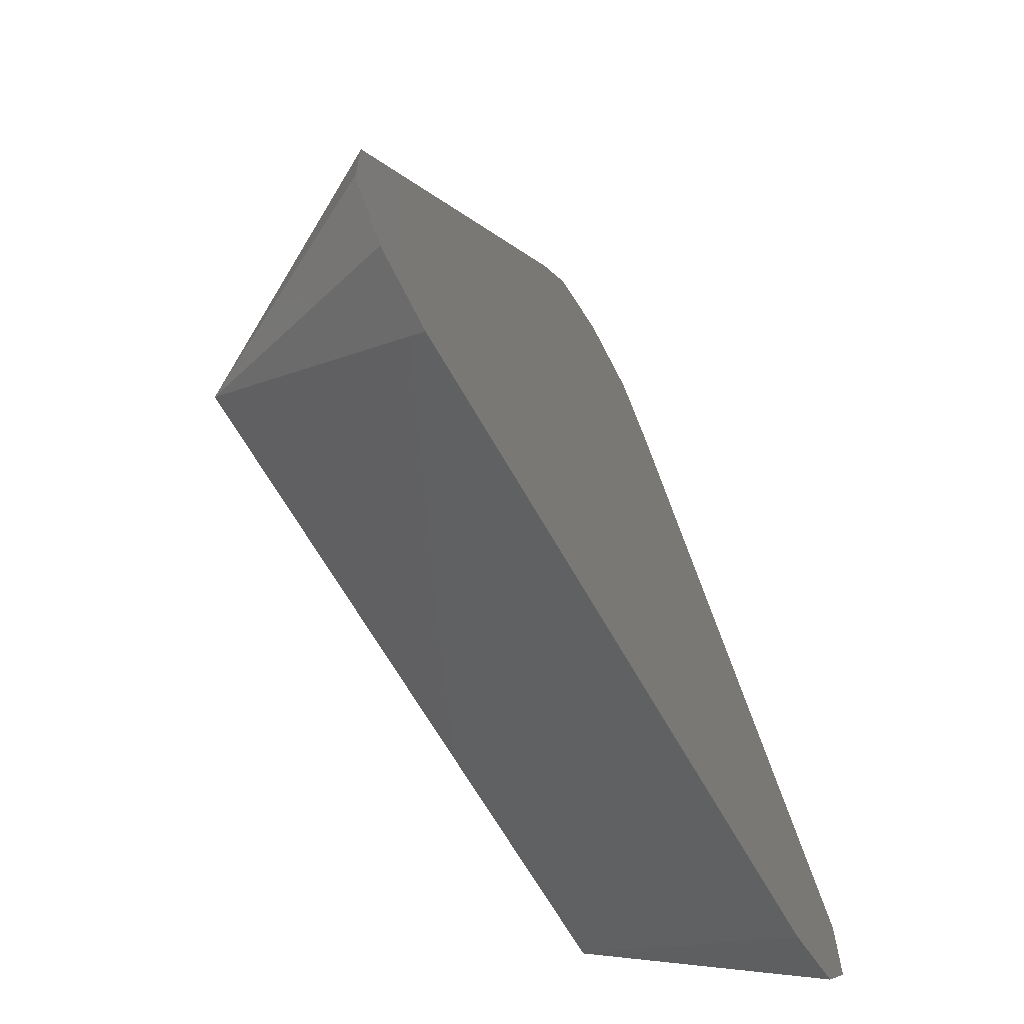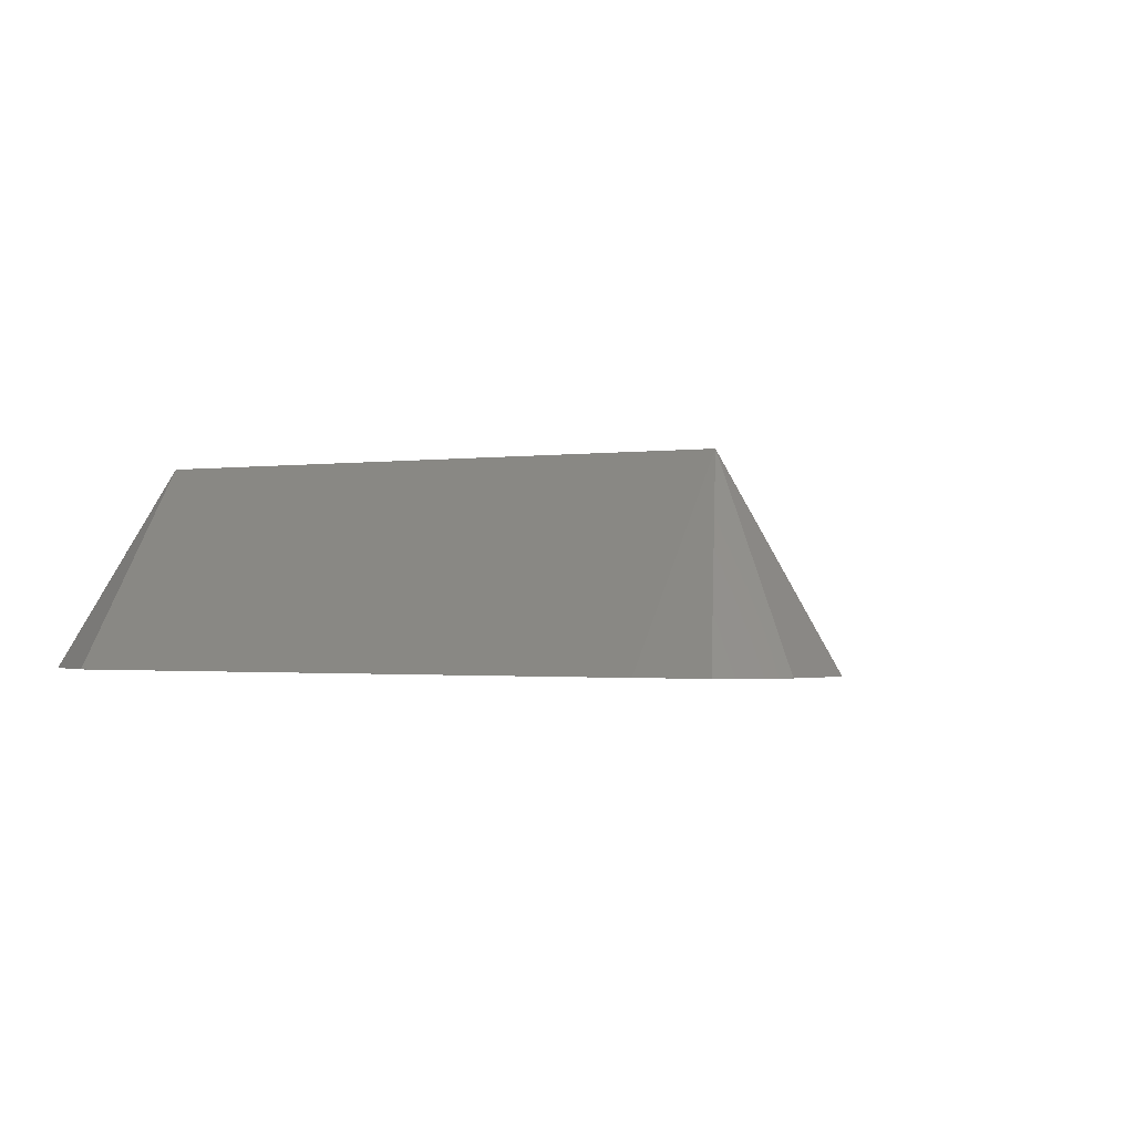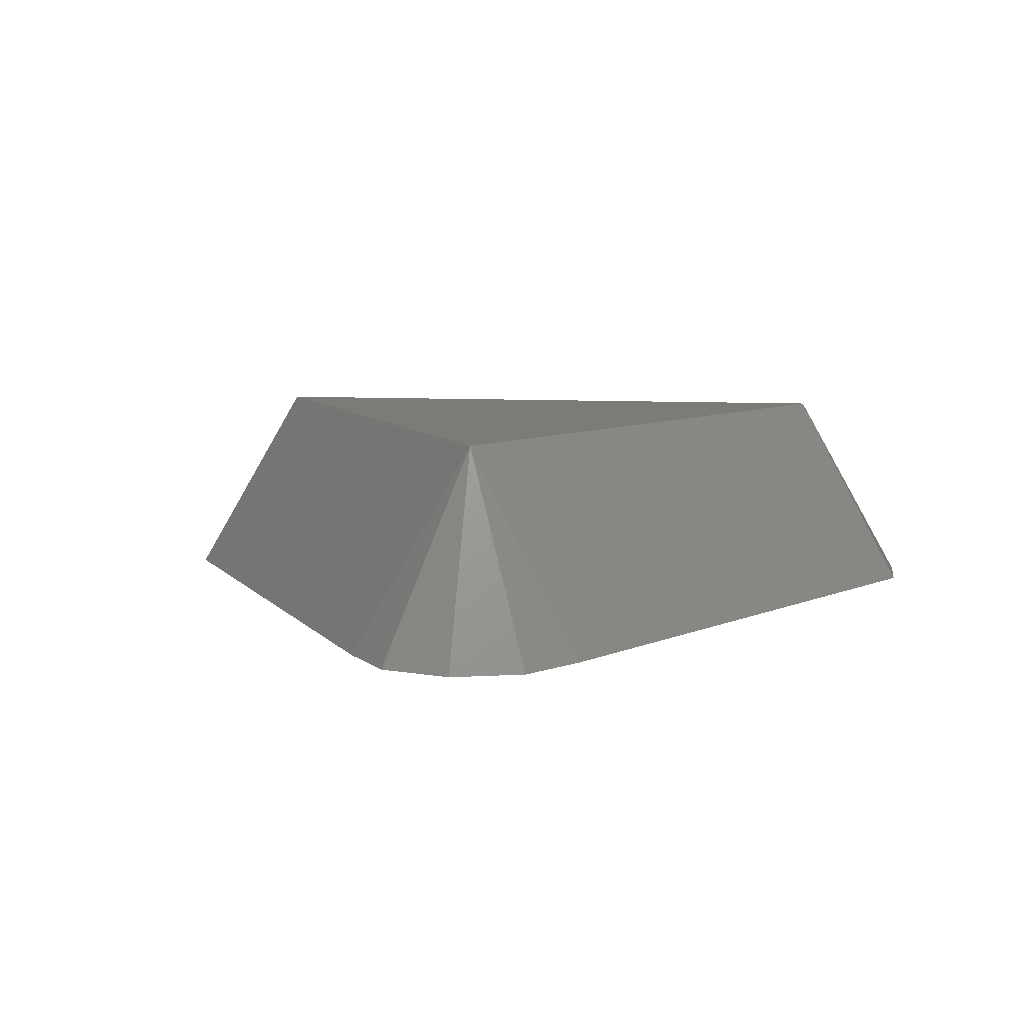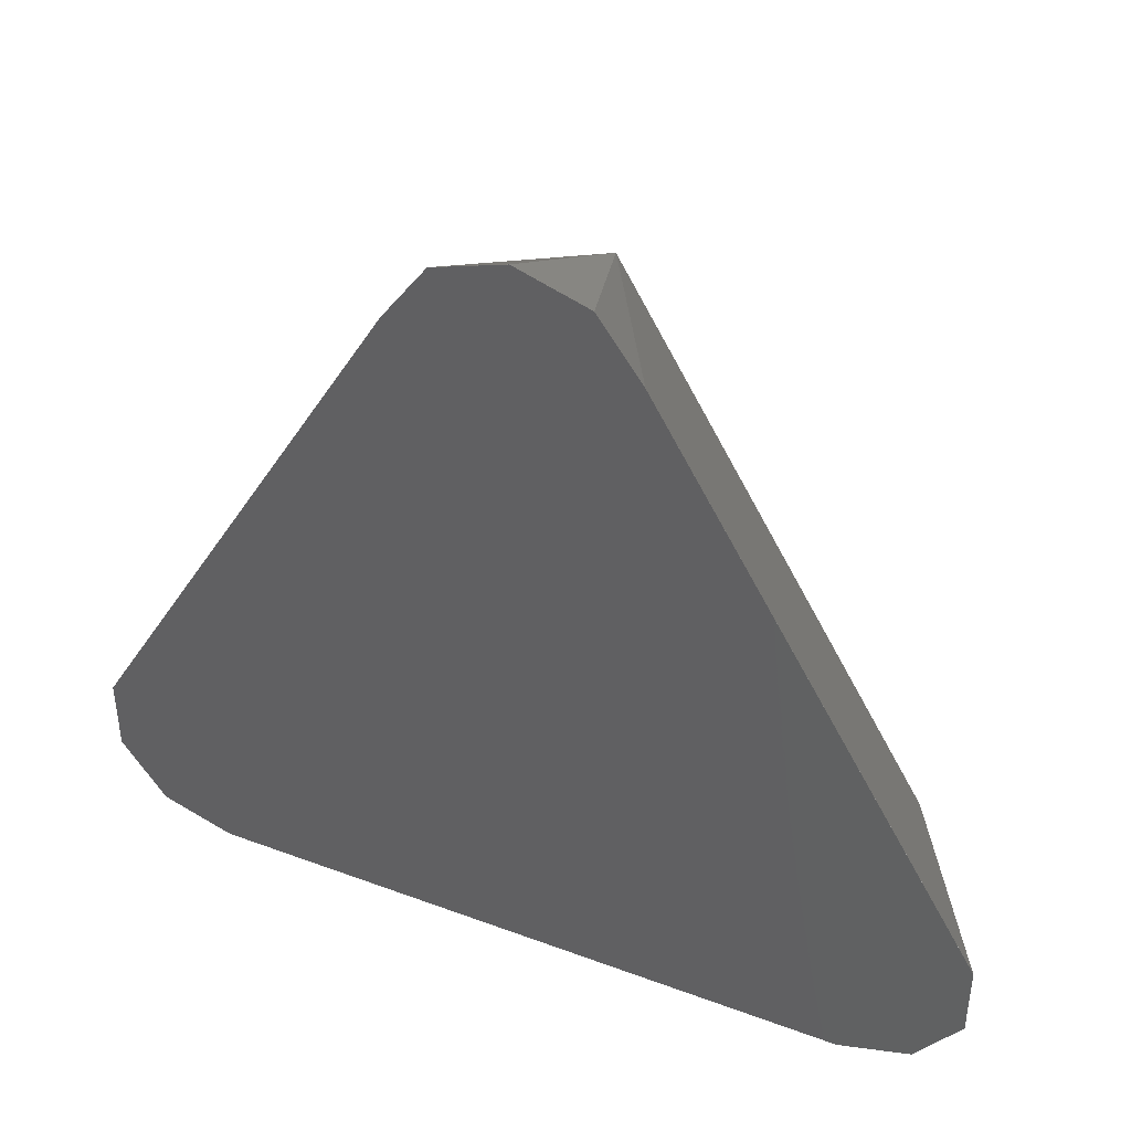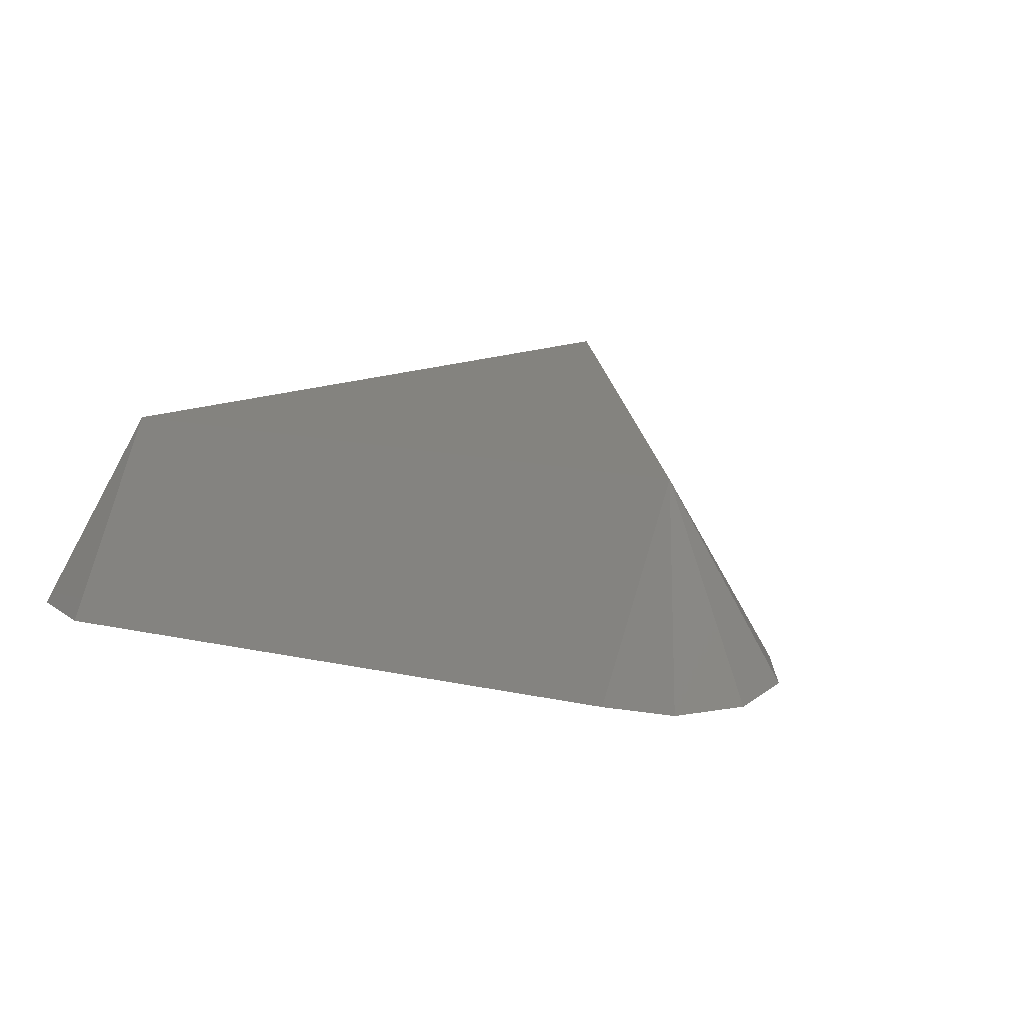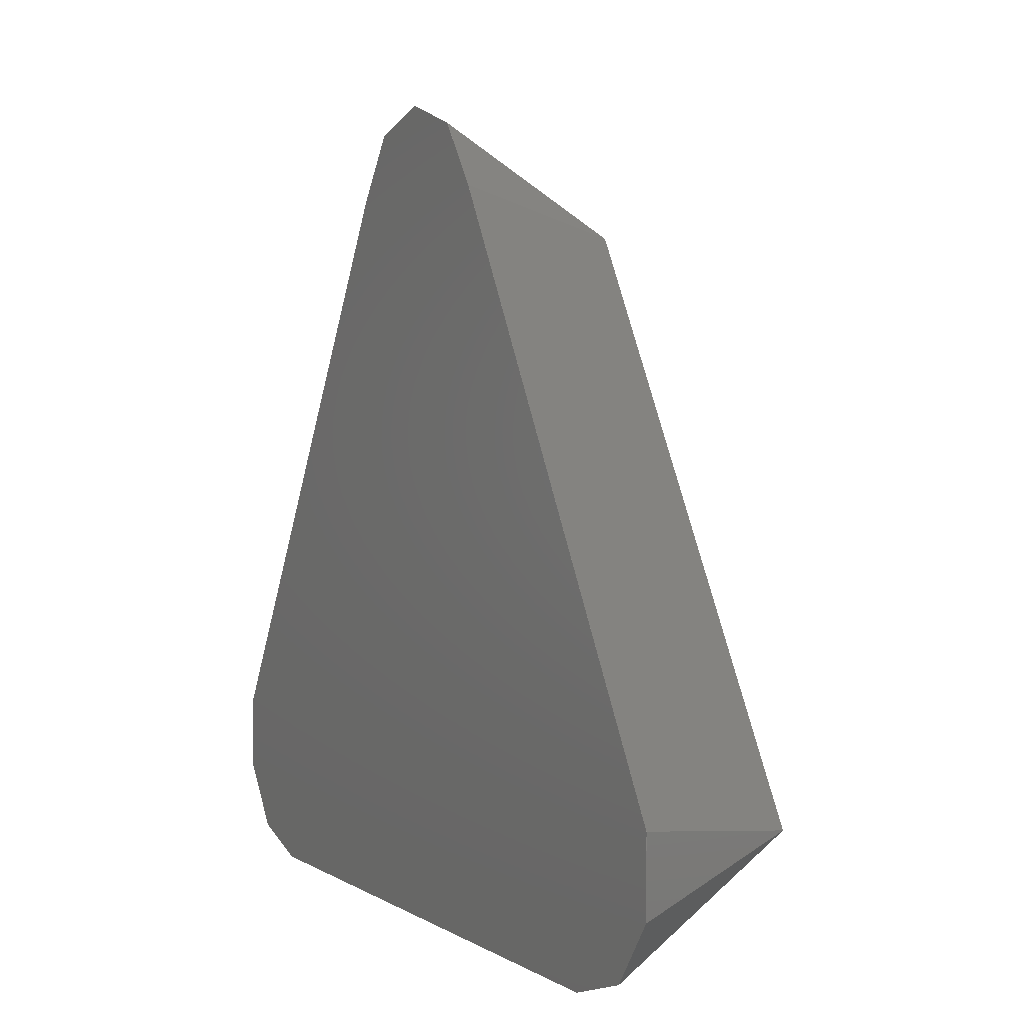
<metadata>
{"format":"stl","ext":"stl","renderer":"f3d","projection":"perspective","resolution":1024,"background":"white","views":[{"elev":-65.5,"azim":119.4,"up":"+Y"},{"elev":-1.2,"azim":149.5,"up":"+Z"},{"elev":8.1,"azim":-171.1,"up":"+Z"},{"elev":41.5,"azim":-155.8,"up":"+Y"},{"elev":17.8,"azim":143.5,"up":"+Z"},{"elev":3.2,"azim":-117.4,"up":"+Y"}]}
</metadata>
<code>
# stl→obj: 29 verts, 54 faces
v -9.388 -4.795 -2.5
v -9.388 -4.795 -2.499
v -10.44 -3.352 -2.5
v 1.697 12.8 -2.499
v 1.697 12.8 -2.5
v 0 13.35 -2.499
v -7.691 -5.346 -2.5
v 7.691 -5.346 -2.5
v -7.691 -5.346 -2.499
v -10.44 -1.568 -2.499
v -2.745 11.35 -2.5
v -10.44 -1.568 -2.5
v 7.691 -2.46 2.5
v 0 10.46 2.5
v -7.691 -2.46 2.5
v -2.745 11.35 -2.499
v 7.691 -5.346 -2.499
v -1.697 12.8 -2.499
v 10.44 -1.568 -2.499
v 2.745 11.35 -2.499
v 0 13.35 -2.5
v -1.697 12.8 -2.5
v 9.388 -4.795 -2.499
v 9.388 -4.795 -2.5
v 10.44 -3.352 -2.499
v -10.44 -3.352 -2.499
v 10.44 -1.568 -2.5
v 10.44 -3.352 -2.5
v 2.745 11.35 -2.5
f 1 2 3
f 4 5 6
f 7 8 9
f 10 11 12
f 13 14 15
f 16 11 10
f 9 17 15
f 11 5 12
f 16 14 18
f 14 19 20
f 6 5 21
f 18 11 16
f 14 6 18
f 22 11 18
f 10 14 16
f 15 14 10
f 23 24 25
f 9 8 17
f 26 2 15
f 22 5 11
f 18 21 22
f 20 4 14
f 10 26 15
f 17 23 13
f 27 25 28
f 15 17 13
f 8 24 17
f 6 21 18
f 13 19 14
f 19 25 27
f 1 5 7
f 21 5 22
f 10 3 26
f 12 3 10
f 20 27 29
f 3 2 26
f 20 5 4
f 28 5 27
f 29 5 20
f 14 4 6
f 19 27 20
f 13 25 19
f 17 24 23
f 25 24 28
f 7 2 1
f 7 5 8
f 23 25 13
f 27 5 29
f 8 5 24
f 24 5 28
f 3 5 1
f 12 5 3
f 9 2 7
f 15 2 9

</code>
